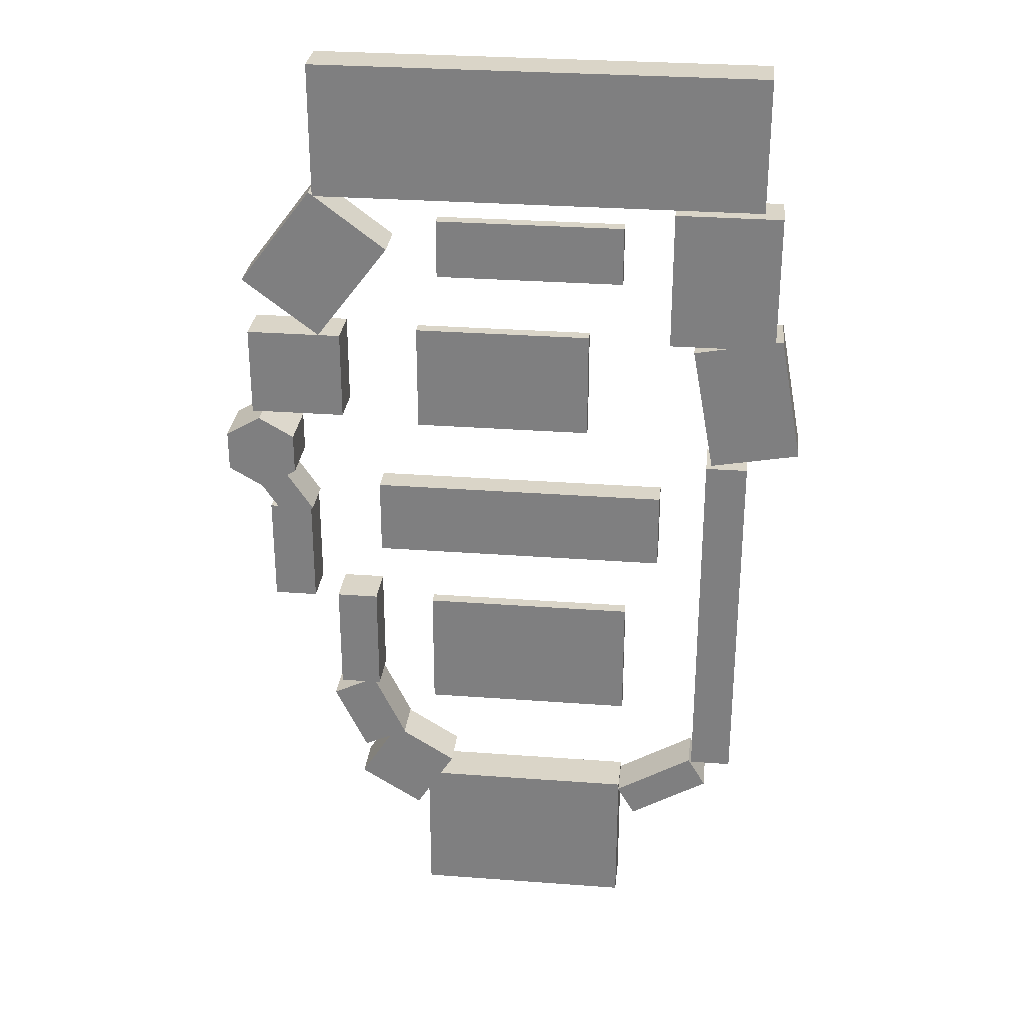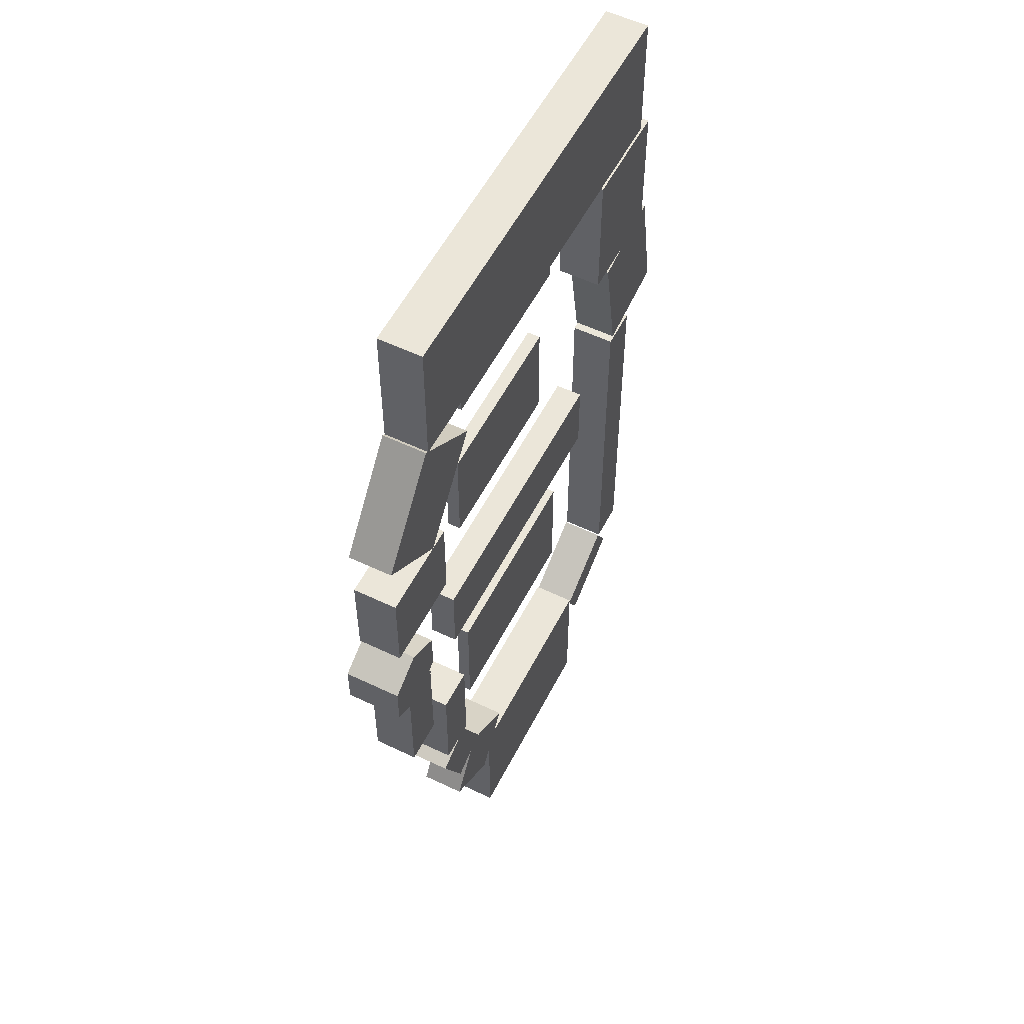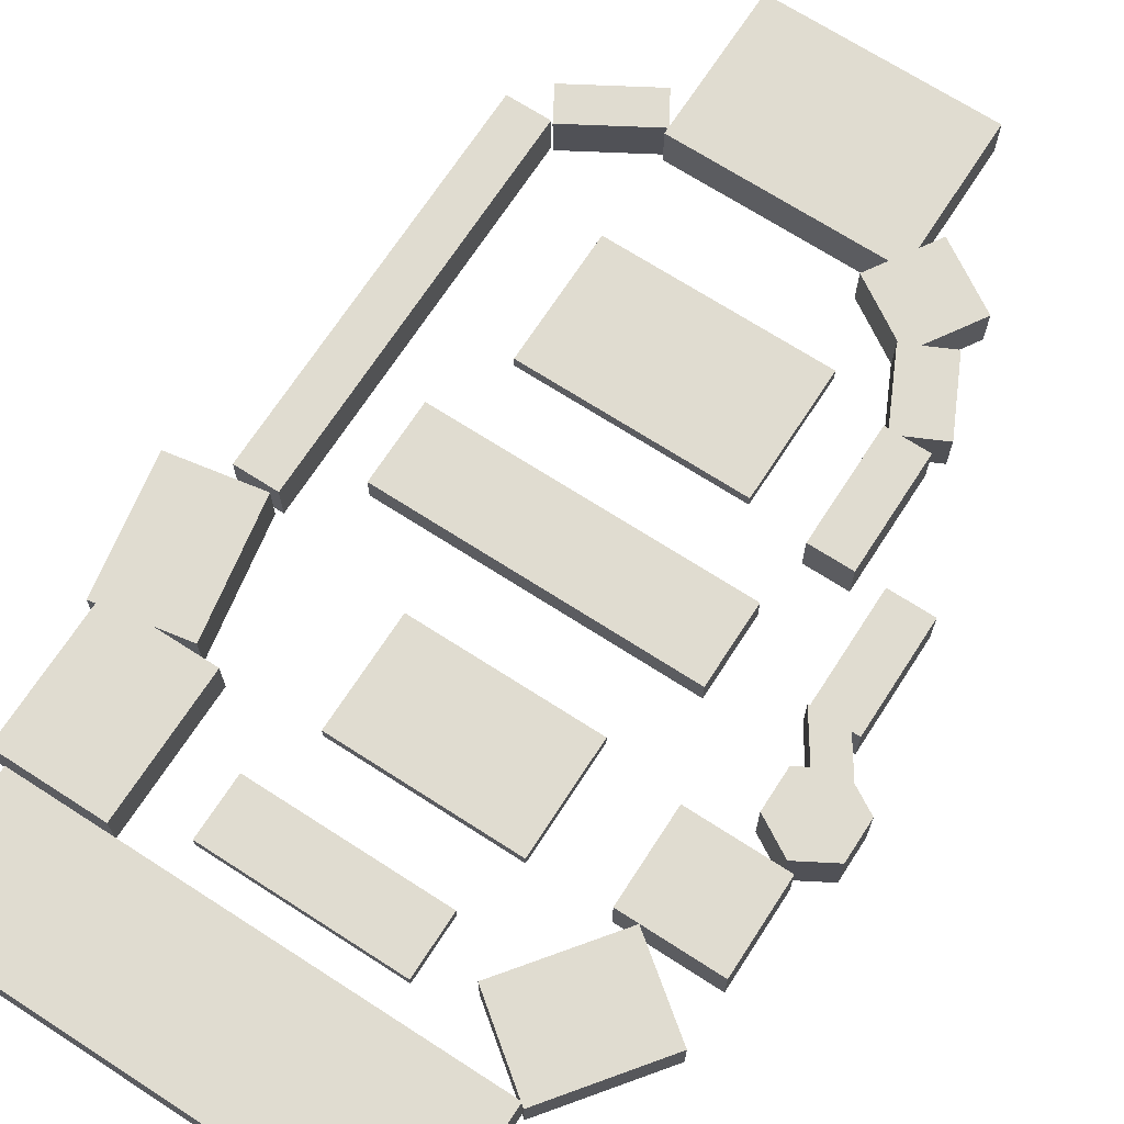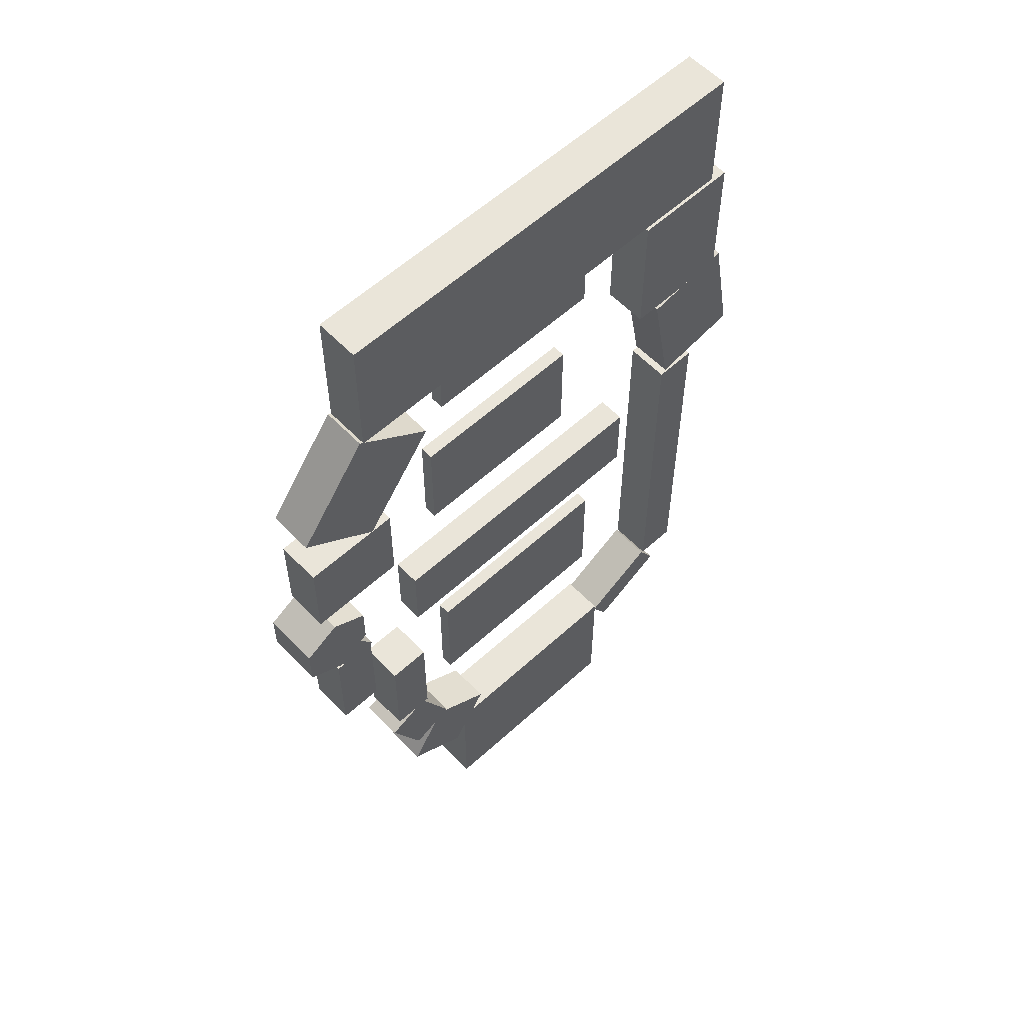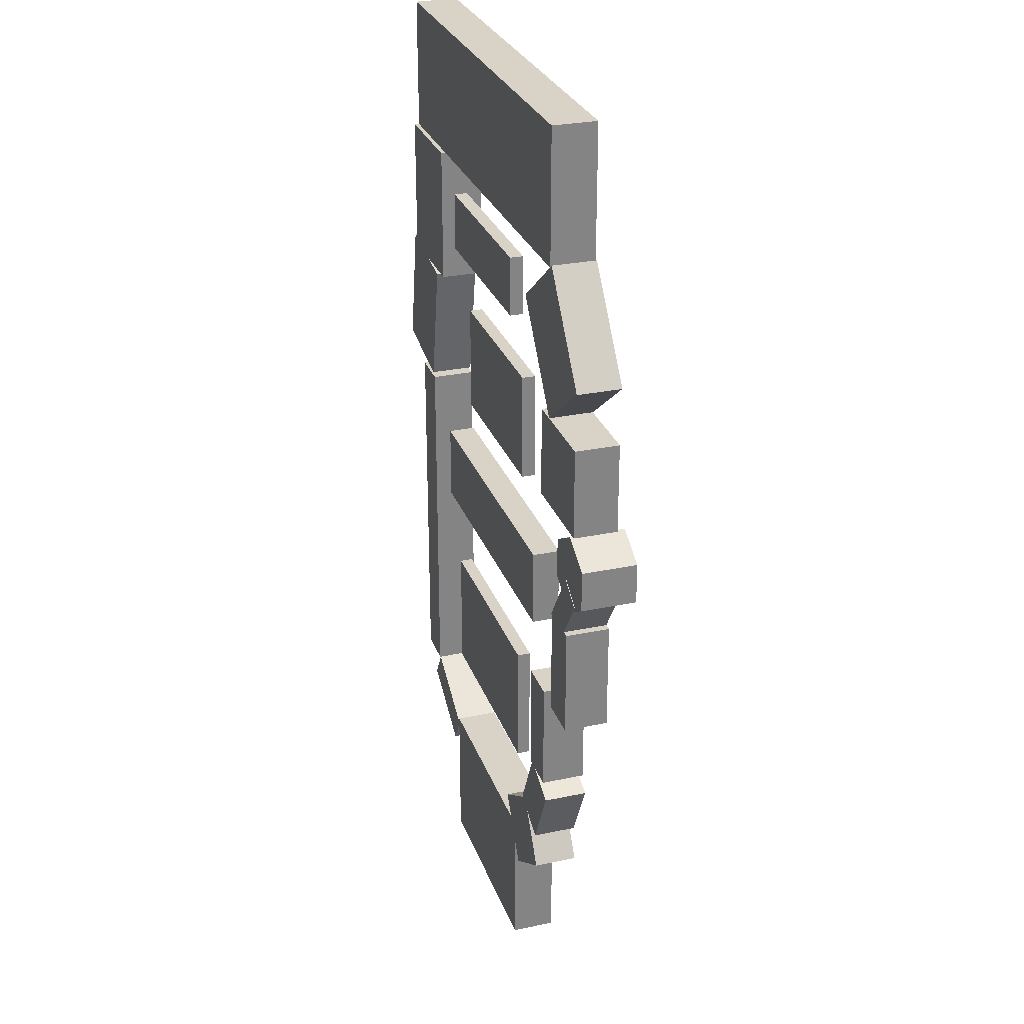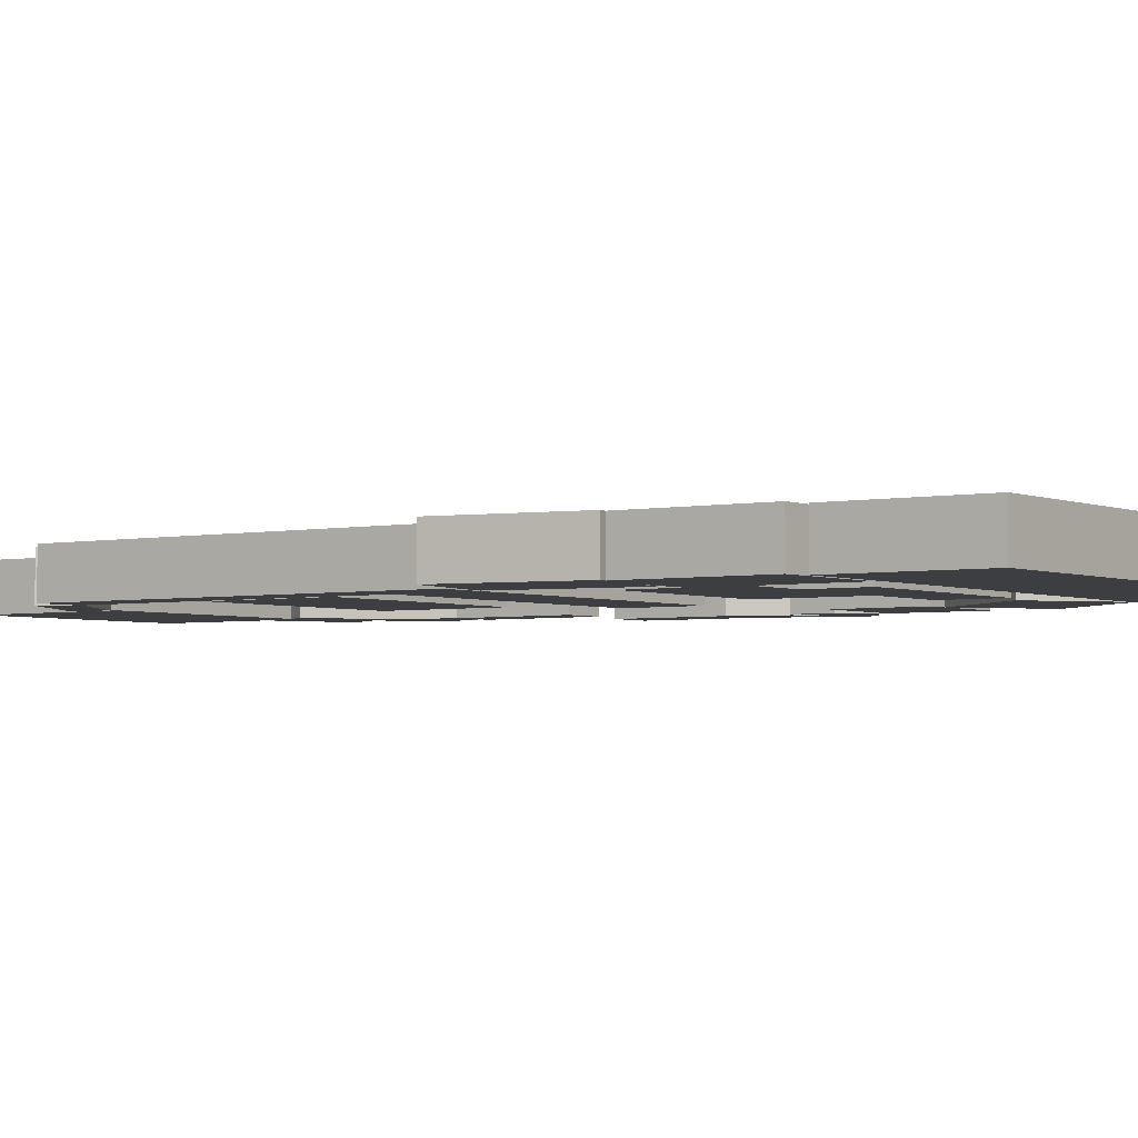
<metadata>
{"format":"obj","ext":"obj","renderer":"f3d","projection":"perspective","resolution":1024,"background":"white","views":[{"elev":29.4,"azim":-173.7,"up":"+Z"},{"elev":55.2,"azim":116.8,"up":"+Z"},{"elev":69.5,"azim":32.9,"up":"+Y"},{"elev":58.4,"azim":136.7,"up":"+Z"},{"elev":28.2,"azim":72.3,"up":"+Z"},{"elev":-3.2,"azim":-54.4,"up":"+Y"}]}
</metadata>
<code>
o Cube.019_Cube.021
v -2.652 -0.06312 5.971
v -2.652 0.225 5.971
v -2.652 -0.06312 4.647
v -2.652 0.225 4.647
v 1.533 -0.06312 5.971
v 1.533 0.225 5.971
v 1.533 -0.06312 4.647
v 1.533 0.225 4.647
f 4 1 2
f 8 3 4
f 6 7 8
f 2 5 6
f 3 5 1
f 8 2 6
f 4 3 1
f 8 7 3
f 6 5 7
f 2 1 5
f 3 7 5
f 8 4 2
o Cube.015_Cube.017
v -1.926 0.06423 3.368
v -1.926 0.3524 3.368
v -1.926 0.06423 0.9642
v -1.926 0.3524 0.9642
v 2.01 0.06423 3.368
v 2.01 0.3524 3.368
v 2.01 0.06423 0.9642
v 2.01 0.3524 0.9642
f 12 9 10
f 16 11 12
f 14 15 16
f 10 13 14
f 11 13 9
f 16 10 14
f 12 11 9
f 16 15 11
f 14 13 15
f 10 9 13
f 11 15 13
f 16 12 10
o Cube.014_Cube.016
v -3.667 0.03162 -0.5365
v -3.667 0.6316 -0.5365
v -3.667 0.03162 -2.26
v -3.667 0.6316 -2.26
v 2.921 0.03162 -0.5365
v 2.921 0.6316 -0.5365
v 2.921 0.03162 -2.26
v 2.921 0.6316 -2.26
f 20 17 18
f 24 19 20
f 22 23 24
f 18 21 22
f 19 21 17
f 24 18 22
f 20 19 17
f 24 23 19
f 22 21 23
f 18 17 21
f 19 23 21
f 24 20 18
o Cube.013_Cube.015
v -2.93 0.05016 -3.844
v -2.93 0.3383 -3.844
v -2.93 0.05016 -6.614
v -2.93 0.3383 -6.614
v 1.769 0.05016 -3.844
v 1.769 0.3383 -3.844
v 1.769 0.05016 -6.614
v 1.769 0.3383 -6.614
f 28 25 26
f 32 27 28
f 30 31 32
f 26 29 30
f 27 29 25
f 32 26 30
f 28 27 25
f 32 31 27
f 30 29 31
f 26 25 29
f 27 31 29
f 32 28 26
o Cylinder
v 5.594 -0.06423 -0.449
v 5.594 1.142 -0.449
v 6.367 -0.06423 -0.002939
v 6.367 1.142 -0.002939
v 6.367 -0.06423 0.8891
v 6.367 1.142 0.8891
v 5.594 -0.06423 1.335
v 5.594 1.142 1.335
v 4.822 -0.06423 0.8891
v 4.822 1.142 0.8891
v 4.822 -0.06423 -0.002939
v 4.822 1.142 -0.002939
f 34 35 33
f 36 37 35
f 38 39 37
f 40 41 39
f 44 42 38
f 42 43 41
f 44 33 43
f 37 39 43
f 34 36 35
f 36 38 37
f 38 40 39
f 40 42 41
f 38 36 34
f 34 44 38
f 42 40 38
f 42 44 43
f 44 34 33
f 43 33 35
f 35 37 43
f 39 41 43
o Cube.012_Cube.014
v 5.4 -0.07588 0.2272
v 5.4 0.8845 0.2272
v 4.501 -0.07588 -1.112
v 4.501 0.8845 -1.112
v 5.97 -0.07588 -0.1555
v 5.97 0.8845 -0.1555
v 5.07 -0.07588 -1.495
v 5.07 0.8845 -1.495
f 48 45 46
f 52 47 48
f 50 51 52
f 46 49 50
f 47 49 45
f 52 46 50
f 48 47 45
f 52 51 47
f 50 49 51
f 46 45 49
f 47 51 49
f 52 48 46
o Cube.008_Cube.013
v 4.541 -0.07588 -1.107
v 4.541 0.8845 -1.107
v 4.541 -0.07588 -3.512
v 4.541 0.8845 -3.512
v 5.499 -0.07588 -1.107
v 5.499 0.8845 -1.107
v 5.499 -0.07588 -3.512
v 5.499 0.8845 -3.512
f 56 53 54
f 60 55 56
f 58 59 60
f 54 57 58
f 55 57 53
f 60 54 58
f 56 55 53
f 60 59 55
f 58 57 59
f 54 53 57
f 55 59 57
f 60 56 54
o Cube.011_Cube.012
v -5.058 -0.05135 -8.397
v -5.058 0.9091 -8.397
v -3.324 -0.05135 -9.418
v -3.324 0.9091 -9.418
v -4.658 -0.05135 -7.718
v -4.658 0.9091 -7.718
v -2.924 -0.05135 -8.739
v -2.924 0.9091 -8.739
f 64 61 62
f 68 63 64
f 66 67 68
f 62 65 66
f 61 67 65
f 68 62 66
f 64 63 61
f 68 67 63
f 66 65 67
f 62 61 65
f 61 63 67
f 68 64 62
o Cube.010_Cube.011
v 3.189 -0.05135 -5.851
v 3.189 0.9091 -5.851
v 2.456 -0.05135 -7.368
v 2.456 0.9091 -7.368
v 4.162 -0.05135 -6.321
v 4.162 0.9091 -6.321
v 3.429 -0.05135 -7.838
v 3.429 0.9091 -7.838
f 72 69 70
f 76 71 72
f 74 75 76
f 70 73 74
f 69 75 73
f 76 70 74
f 72 71 69
f 76 75 71
f 74 73 75
f 70 69 73
f 69 71 75
f 76 72 70
o Cube.009_Cube.010
v 1.272 -0.05135 -8.142
v 1.272 0.9091 -8.142
v 2.145 -0.05135 -9.528
v 2.145 0.9091 -9.528
v 2.654 -0.05135 -7.272
v 2.654 0.9091 -7.272
v 3.526 -0.05135 -8.658
v 3.526 0.9091 -8.658
f 80 77 78
f 84 79 80
f 82 83 84
f 78 81 82
f 79 81 77
f 84 78 82
f 80 79 77
f 84 83 79
f 82 81 83
f 78 77 81
f 79 83 81
f 84 80 78
o Cube.007_Cube.008
v 2.55 -0.05135 5.527
v 2.55 0.9091 5.527
v 4.161 -0.05135 3.399
v 4.161 0.9091 3.399
v 4.228 -0.05135 6.797
v 4.228 0.9091 6.797
v 5.838 -0.05135 4.67
v 5.838 0.9091 4.67
f 88 85 86
f 92 87 88
f 90 91 92
f 86 89 90
f 87 89 85
f 92 86 90
f 88 87 85
f 92 91 87
f 90 89 91
f 86 85 89
f 87 91 89
f 92 88 86
o Cube.006_Cube.007
v -6.263 -0.05135 3.734
v -6.263 0.9091 3.734
v -6.776 -0.05135 0.9309
v -6.776 0.9091 0.9309
v -4.317 -0.05135 3.378
v -4.317 0.9091 3.378
v -4.83 -0.05135 0.5745
v -4.83 0.9091 0.5745
f 96 93 94
f 100 95 96
f 98 99 100
f 94 97 98
f 95 97 93
f 100 94 98
f 96 95 93
f 100 99 95
f 98 97 99
f 94 93 97
f 95 99 97
f 100 96 94
o Cube.005_Cube.006
v -6.102 -0.05135 6.594
v -6.102 0.9091 6.594
v -6.102 -0.05135 3.518
v -6.102 0.9091 3.518
v -3.774 -0.05135 6.594
v -3.774 0.9091 6.594
v -3.774 -0.05135 3.518
v -3.774 0.9091 3.518
f 104 101 102
f 108 103 104
f 106 107 108
f 102 105 106
f 103 105 101
f 108 102 106
f 104 103 101
f 108 107 103
f 106 105 107
f 102 101 105
f 103 107 105
f 108 104 102
o Cube.004_Cube.005
v -5.693 -0.05135 9.653
v -5.693 0.9091 9.653
v -5.693 -0.05135 6.714
v -5.693 0.9091 6.714
v 4.146 -0.05135 9.653
v 4.146 0.9091 9.653
v 4.146 -0.05135 6.714
v 4.146 0.9091 6.714
f 112 109 110
f 116 111 112
f 114 115 116
f 110 113 114
f 111 113 109
f 116 110 114
f 112 111 109
f 116 115 111
f 114 113 115
f 110 109 113
f 111 115 113
f 116 112 110
o Cube.003_Cube.004
v -2.935 -0.05135 -8.607
v -2.935 0.9091 -8.607
v -2.935 -0.05135 -11.92
v -2.935 0.9091 -11.92
v 1.867 -0.05135 -8.607
v 1.867 0.9091 -8.607
v 1.867 -0.05135 -11.92
v 1.867 0.9091 -11.92
f 120 117 118
f 124 119 120
f 122 123 124
f 118 121 122
f 119 121 117
f 124 118 122
f 120 119 117
f 124 123 119
f 122 121 123
f 118 117 121
f 119 123 121
f 124 120 118
o Cube.002_Cube.003
v 3.678 -0.05135 3.395
v 3.678 0.9091 3.395
v 3.678 -0.05135 1.404
v 3.678 0.9091 1.404
v 5.785 -0.05135 3.395
v 5.785 0.9091 3.395
v 5.785 -0.05135 1.404
v 5.785 0.9091 1.404
f 128 125 126
f 132 127 128
f 130 131 132
f 126 129 130
f 127 129 125
f 132 126 130
f 128 127 125
f 132 131 127
f 130 129 131
f 126 125 129
f 127 131 129
f 132 128 126
o Cube.001_Cube.002
v 3.047 -0.05135 -3.468
v 3.047 0.9091 -3.468
v 3.047 -0.05135 -5.95
v 3.047 0.9091 -5.95
v 3.975 -0.05135 -3.468
v 3.975 0.9091 -3.468
v 3.975 -0.05135 -5.95
v 3.975 0.9091 -5.95
f 136 133 134
f 140 135 136
f 138 139 140
f 134 137 138
f 135 137 133
f 140 134 138
f 136 135 133
f 140 139 135
f 138 137 139
f 134 133 137
f 135 139 137
f 140 136 134
o Cube_Cube.001
v -5.64 -0.05135 0.4898
v -5.64 0.9091 0.4898
v -5.64 -0.05135 -7.753
v -5.64 0.9091 -7.753
v -4.714 -0.05135 0.4898
v -4.714 0.9091 0.4898
v -4.714 -0.05135 -7.753
v -4.714 0.9091 -7.753
f 144 141 142
f 148 143 144
f 146 147 148
f 142 145 146
f 143 145 141
f 148 142 146
f 144 143 141
f 148 147 143
f 146 145 147
f 142 141 145
f 143 147 145
f 148 144 142

</code>
